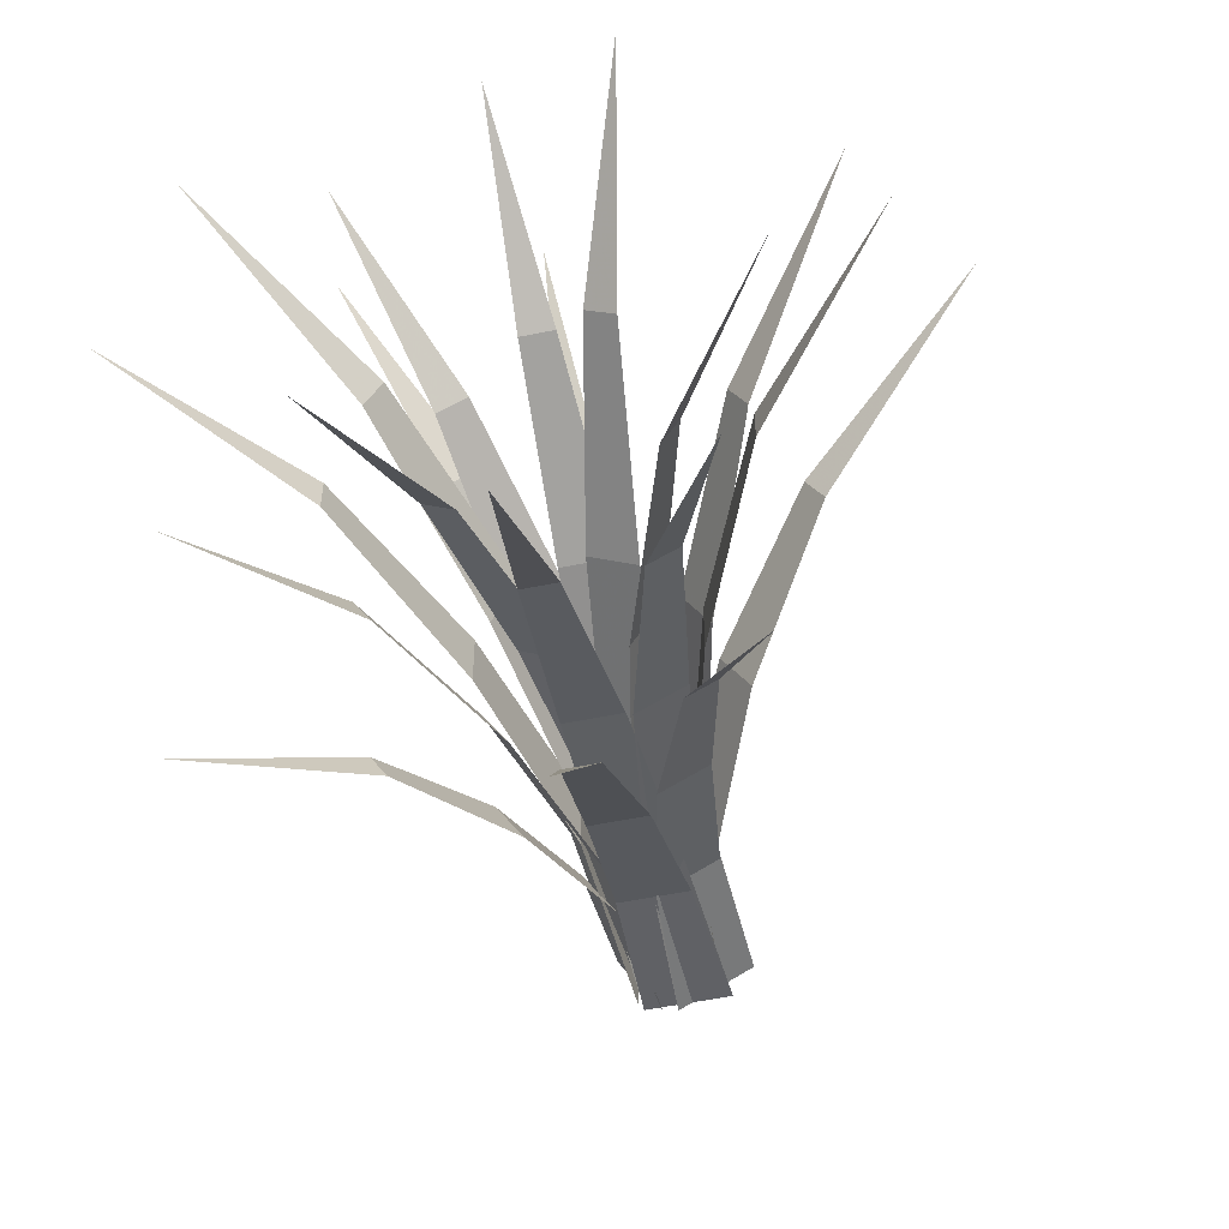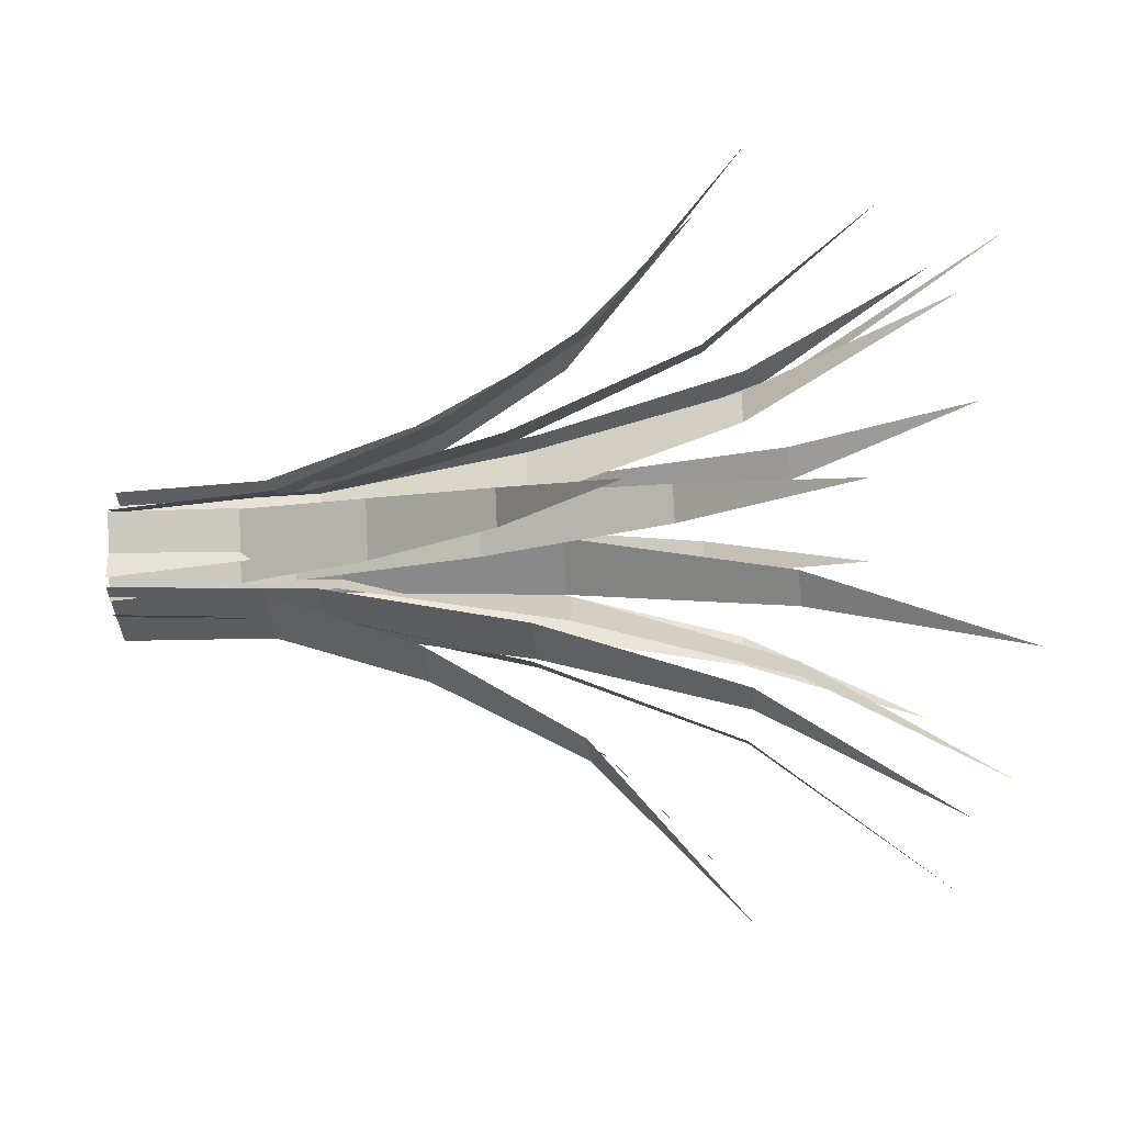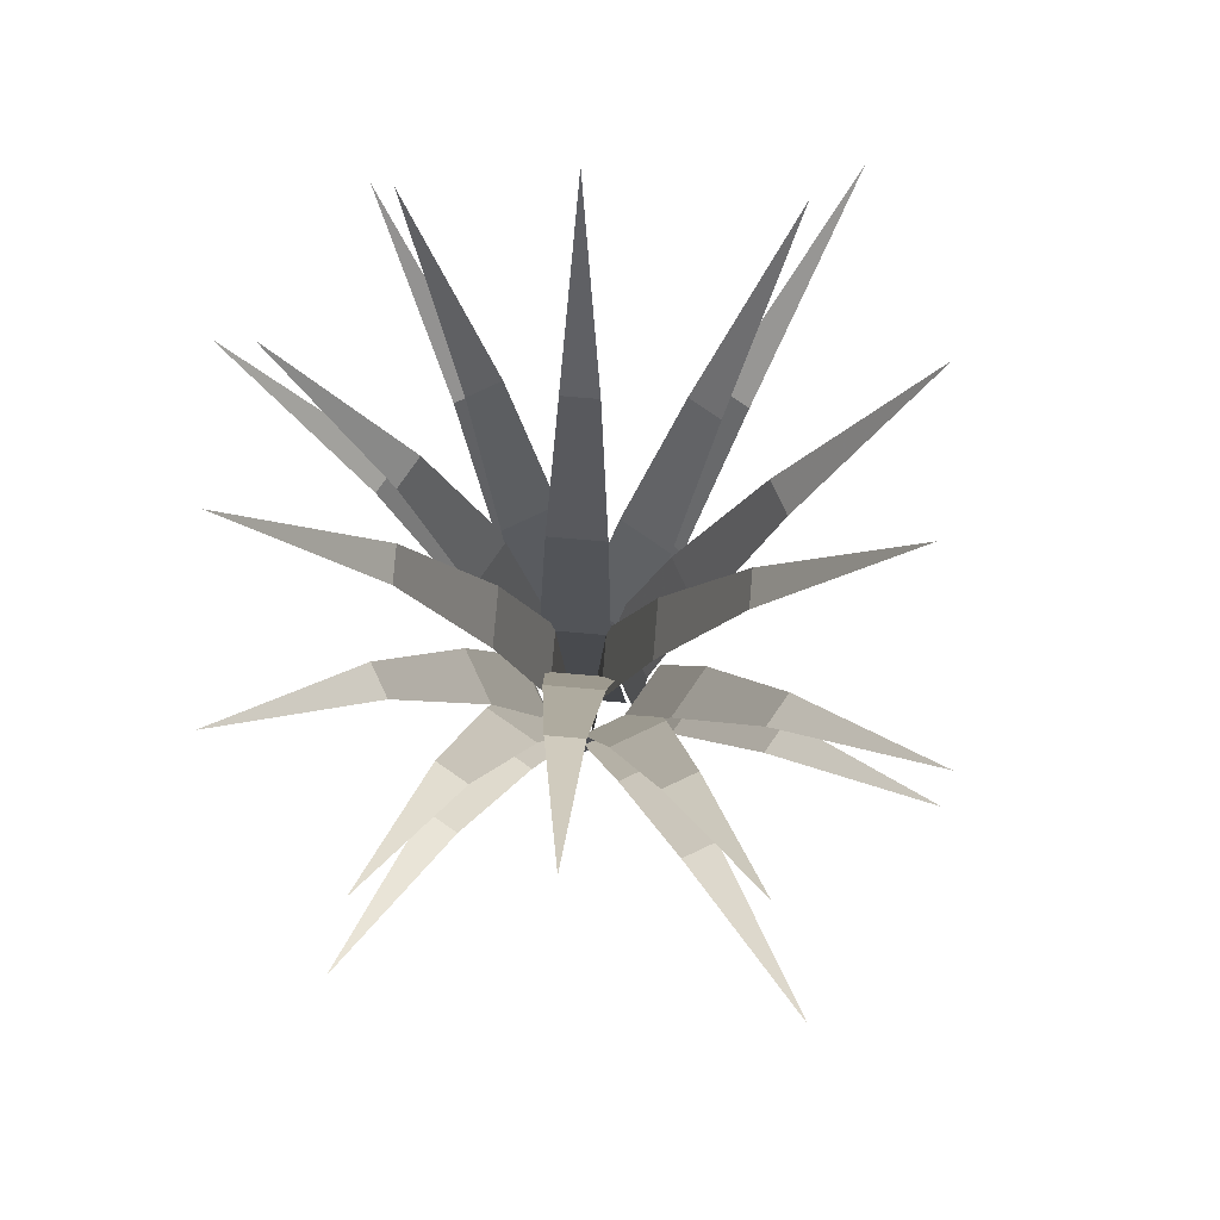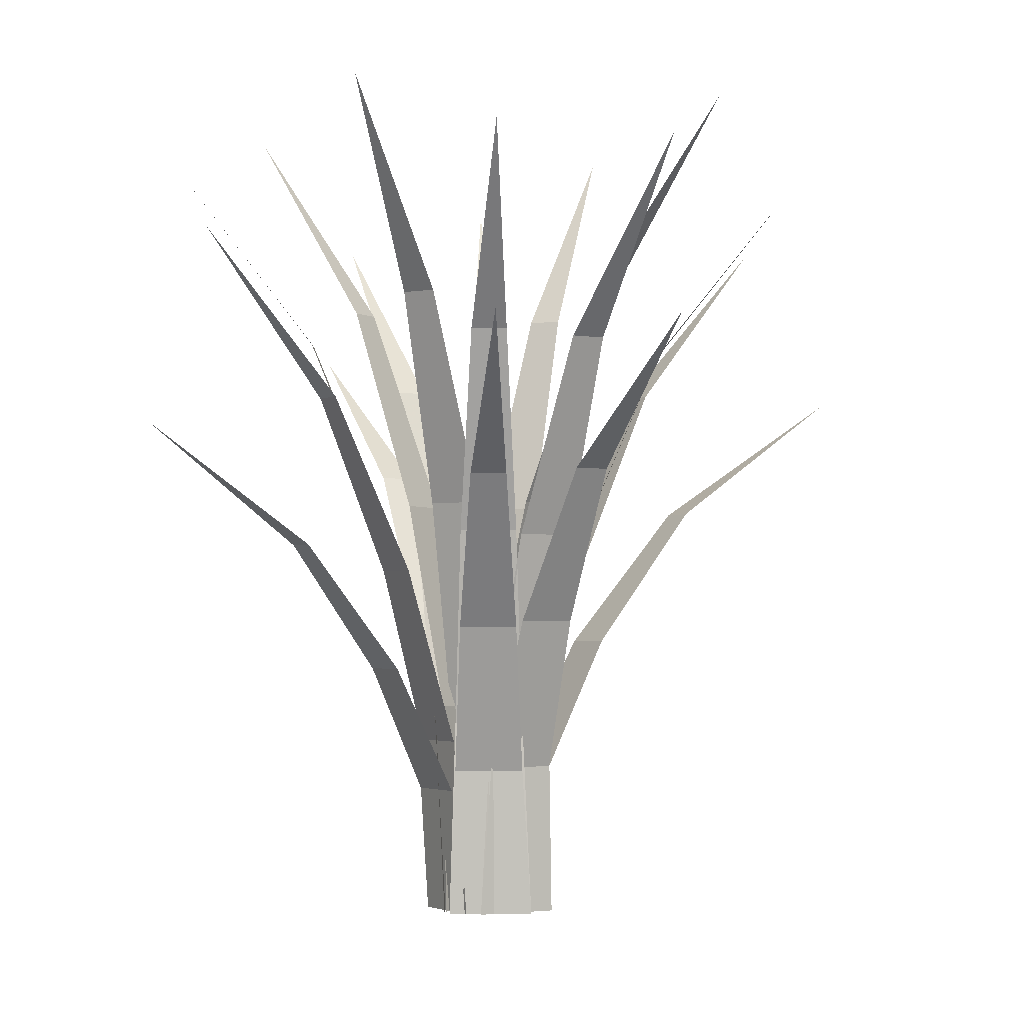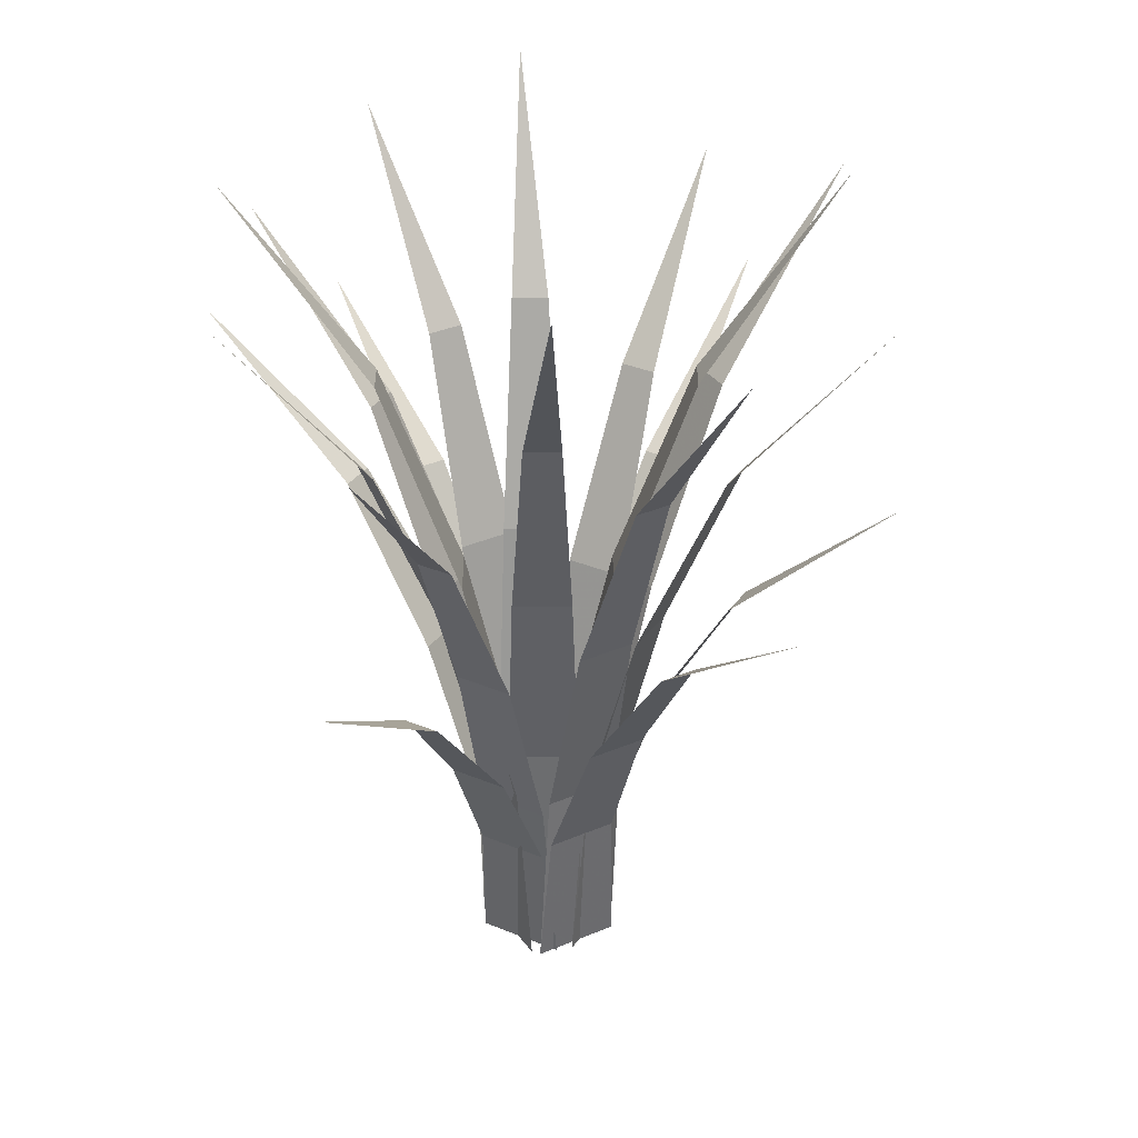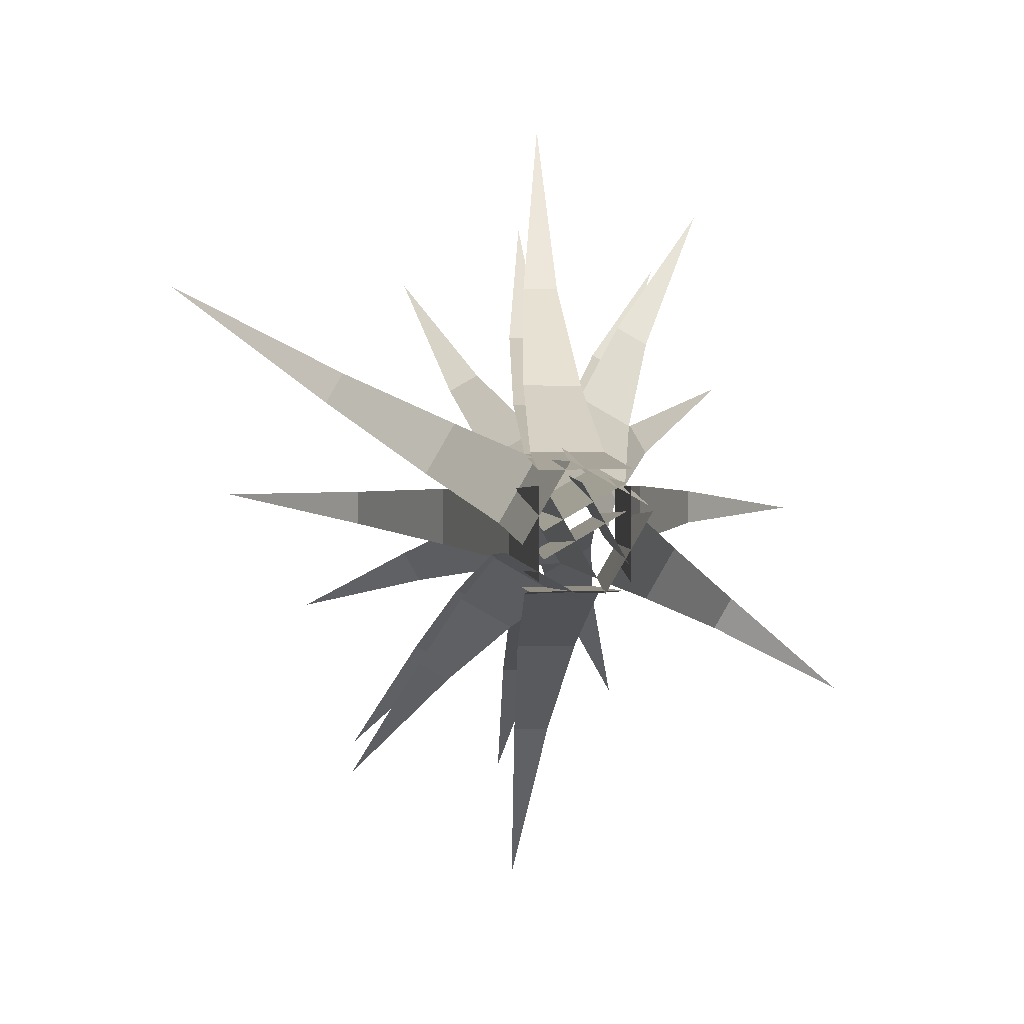
<metadata>
{"format":"obj","ext":"obj","renderer":"f3d","projection":"perspective","resolution":1024,"background":"white","views":[{"elev":-53.2,"azim":-167.5,"up":"+Z"},{"elev":-37.7,"azim":94.8,"up":"+Z"},{"elev":79.4,"azim":154.8,"up":"+Y"},{"elev":-3.0,"azim":-179.8,"up":"+Y"},{"elev":33.6,"azim":149.7,"up":"+Y"},{"elev":2.4,"azim":-4.8,"up":"+Z"}]}
</metadata>
<code>
g Spline_Mesh_1
v -0.1831 -0.43 -0.1186
v -0.1967 -0.2025 -0.1148
v -0.2275 0.02498 -0.07486
v -0.2761 0.2525 -0.01054
v -0.2614 -0.43 -0.1637
v -0.2607 -0.2025 -0.1518
v -0.2799 0.02498 -0.1051
v -0.3085 0.2525 -0.02925
v -0.3542 0.4647 0.106
f 1 2 6
f 1 6 5
f 2 3 7
f 2 7 6
f 3 4 8
f 3 8 7
f 4 9 8
g Spline_Mesh_1_1
v -0.2363 -0.43 -0.09835
v -0.2514 -0.2341 -0.1011
v -0.3055 -0.03822 -0.07751
v -0.3917 0.1577 -0.03921
v -0.2814 -0.43 -0.1766
v -0.2883 -0.2341 -0.165
v -0.3357 -0.03822 -0.13
v -0.4104 0.1577 -0.07161
v -0.5385 0.3405 0.03473
f 10 11 15
f 10 15 14
f 11 12 16
f 11 16 15
f 12 13 17
f 12 17 16
f 13 18 17
g Spline_Mesh_1_2
v -0.298 -0.43 -0.1835
v -0.2949 -0.2213 -0.198
v -0.3166 -0.01252 -0.2489
v -0.3519 0.1962 -0.3299
v -0.2197 -0.43 -0.2287
v -0.2309 -0.2213 -0.2349
v -0.2641 -0.01252 -0.2792
v -0.3196 0.1962 -0.3486
v -0.4207 0.391 -0.4678
f 19 20 24
f 19 24 23
f 20 21 25
f 20 25 24
f 21 22 26
f 21 26 25
f 22 27 26
g Spline_Mesh_1_3
v -0.2558 -0.43 -0.1304
v -0.2595 -0.2025 -0.144
v -0.2995 0.02498 -0.1747
v -0.3638 0.2525 -0.2233
v -0.2107 -0.43 -0.2087
v -0.2226 -0.2025 -0.2079
v -0.2692 0.02498 -0.2272
v -0.3451 0.2525 -0.2557
v -0.4804 0.4647 -0.3014
f 28 29 33
f 28 33 32
f 29 30 34
f 29 34 33
f 30 31 35
f 30 35 34
f 31 36 35
g Spline_Mesh_1_4
v -0.2657 -0.43 -0.1211
v -0.2768 -0.2215 -0.131
v -0.332 -0.01294 -0.1377
v -0.4205 0.1956 -0.1476
v -0.2657 -0.43 -0.2115
v -0.2768 -0.2215 -0.2049
v -0.332 -0.01294 -0.1983
v -0.4205 0.1956 -0.185
v -0.5752 0.3902 -0.157
f 37 38 42
f 37 42 41
f 38 39 43
f 38 43 42
f 39 40 44
f 39 44 43
f 40 45 44
g Spline_Mesh_1_5
v -0.2752 -0.43 -0.2203
v -0.2653 -0.219 -0.2303
v -0.2587 -0.00789 -0.2803
v -0.2487 0.2032 -0.3603
v -0.1848 -0.43 -0.2203
v -0.1915 -0.219 -0.2303
v -0.1981 -0.00789 -0.2803
v -0.2113 0.2032 -0.3603
v -0.2394 0.4001 -0.5003
f 46 47 51
f 46 51 50
f 47 48 52
f 47 52 51
f 48 49 53
f 48 53 52
f 49 54 53
g Spline_Mesh_1_6
v -0.2614 -0.43 -0.1905
v -0.2477 -0.2025 -0.1941
v -0.217 0.02498 -0.2341
v -0.1684 0.2525 -0.2985
v -0.1831 -0.43 -0.1453
v -0.1838 -0.2025 -0.1572
v -0.1646 0.02498 -0.2039
v -0.136 0.2525 -0.2798
v -0.09028 0.4647 -0.415
f 55 56 60
f 55 60 59
f 56 57 61
f 56 61 60
f 57 58 62
f 57 62 61
f 58 63 62
g Spline_Mesh_1_7
v -0.2036 -0.43 -0.2237
v -0.1894 -0.2404 -0.2204
v -0.1398 -0.05086 -0.2414
v -0.06074 0.1387 -0.2756
v -0.1584 -0.43 -0.1454
v -0.1525 -0.2404 -0.1565
v -0.1095 -0.05086 -0.1889
v -0.04203 0.1387 -0.2432
v 0.07356 0.3156 -0.3423
f 64 65 69
f 64 69 68
f 65 66 70
f 65 70 69
f 66 67 71
f 66 71 70
f 67 72 71
g Spline_Mesh_1_8
v -0.1791 -0.43 -0.2123
v -0.1683 -0.2177 -0.2023
v -0.1139 -0.00536 -0.1957
v -0.02685 0.207 -0.1858
v -0.1791 -0.43 -0.1219
v -0.1683 -0.2177 -0.1285
v -0.1139 -0.00536 -0.1351
v -0.02685 0.207 -0.1484
v 0.1254 0.4051 -0.1764
f 73 74 78
f 73 78 77
f 74 75 79
f 74 79 78
f 75 76 80
f 75 80 79
f 76 81 80
g Spline_Mesh_1_9
v -0.1803 -0.43 -0.1964
v -0.1766 -0.2025 -0.1828
v -0.1366 0.02498 -0.152
v -0.07225 0.2525 -0.1034
v -0.2254 -0.43 -0.1181
v -0.2135 -0.2025 -0.1188
v -0.1669 0.02498 -0.09956
v -0.09096 0.2525 -0.07103
v 0.0443 0.4647 -0.02529
f 82 83 87
f 82 87 86
f 83 84 88
f 83 88 87
f 84 85 89
f 84 89 88
f 85 90 89
g Spline_Mesh_1_10
v -0.161 -0.43 -0.141
v -0.1646 -0.2302 -0.1273
v -0.1454 -0.03033 -0.08073
v -0.1139 0.1695 -0.00648
v -0.2393 -0.43 -0.09578
v -0.2285 -0.2302 -0.09043
v -0.1978 -0.03033 -0.05044
v -0.1463 0.1695 0.01222
v -0.05208 0.356 0.1195
f 91 92 96
f 91 96 95
f 92 93 97
f 92 97 96
f 93 94 98
f 93 98 97
f 94 99 98
g Spline_Mesh_1_11
v -0.1767 -0.43 -0.1061
v -0.1866 -0.2164 -0.09615
v -0.1933 -0.00283 -0.04615
v -0.2032 0.2108 0.03385
v -0.2671 -0.43 -0.1061
v -0.2604 -0.2164 -0.09615
v -0.2538 -0.00283 -0.04615
v -0.2406 0.2108 0.03385
v -0.2126 0.4101 0.1739
f 100 101 105
f 100 105 104
f 101 102 106
f 101 106 105
f 102 103 107
f 102 107 106
f 103 108 107
g Spline_Mesh_1_12
v -0.2363 -0.43 -0.09835
v -0.2549 -0.2796 -0.09907
v -0.3264 -0.1292 -0.06544
v -0.4405 0.02118 -0.01104
v -0.2814 -0.43 -0.1766
v -0.2918 -0.2796 -0.163
v -0.3567 -0.1292 -0.1179
v -0.4592 0.02118 -0.04343
v -0.6361 0.1615 0.09107
f 109 110 114
f 109 114 113
f 110 111 115
f 110 115 114
f 111 112 116
f 111 116 115
f 112 117 116
g Spline_Mesh_1_13
v -0.2036 -0.43 -0.2237
v -0.1874 -0.2948 -0.2215
v -0.1279 -0.1595 -0.2482
v -0.03312 -0.02432 -0.2915
v -0.1584 -0.43 -0.1454
v -0.1505 -0.2948 -0.1576
v -0.09764 -0.1595 -0.1958
v -0.01441 -0.02432 -0.2591
v 0.1288 0.1019 -0.3742
f 118 119 123
f 118 123 122
f 119 120 124
f 119 124 123
f 120 121 125
f 120 125 124
f 121 126 125
g Spline_Mesh_1_14
v -0.2752 -0.43 -0.2203
v -0.2653 -0.2718 -0.2339
v -0.2587 -0.1136 -0.3016
v -0.2487 0.04464 -0.41
v -0.1848 -0.43 -0.2203
v -0.1915 -0.2718 -0.2339
v -0.1981 -0.1136 -0.3016
v -0.2113 0.04464 -0.41
v -0.2394 0.1923 -0.5997
f 127 128 132
f 127 132 131
f 128 129 133
f 128 133 132
f 129 130 134
f 129 134 133
f 130 135 134
g Spline_Mesh_1_15
v -0.1767 -0.43 -0.1061
v -0.1866 -0.2792 -0.09269
v -0.1933 -0.1285 -0.0254
v -0.2032 0.0223 0.08226
v -0.2671 -0.43 -0.1061
v -0.2604 -0.2792 -0.09269
v -0.2538 -0.1285 -0.0254
v -0.2406 0.0223 0.08226
v -0.2126 0.163 0.2707
f 136 137 141
f 136 141 140
f 137 138 142
f 137 142 141
f 138 139 143
f 138 143 142
f 139 144 143
g Spline_Mesh_1_16
v -0.161 -0.43 -0.141
v -0.1634 -0.2639 -0.1253
v -0.1382 -0.09778 -0.06836
v -0.09728 0.06835 0.02239
v -0.2393 -0.43 -0.09578
v -0.2273 -0.2639 -0.08837
v -0.1907 -0.09778 -0.03807
v -0.1297 0.06835 0.04109
v -0.01874 0.2233 0.1772
f 145 146 150
f 145 150 149
f 146 147 151
f 146 151 150
f 147 148 152
f 147 152 151
f 148 153 152
g Spline_Mesh_1_17
v -0.298 -0.43 -0.1835
v -0.2951 -0.2685 -0.1984
v -0.3181 -0.107 -0.2514
v -0.3553 0.05457 -0.3358
v -0.2197 -0.43 -0.2287
v -0.2312 -0.2685 -0.2353
v -0.2656 -0.107 -0.2817
v -0.3229 0.05457 -0.3545
v -0.4275 0.2053 -0.4795
f 154 155 159
f 154 159 158
f 155 156 160
f 155 160 159
f 156 157 161
f 156 161 160
f 157 162 161

</code>
